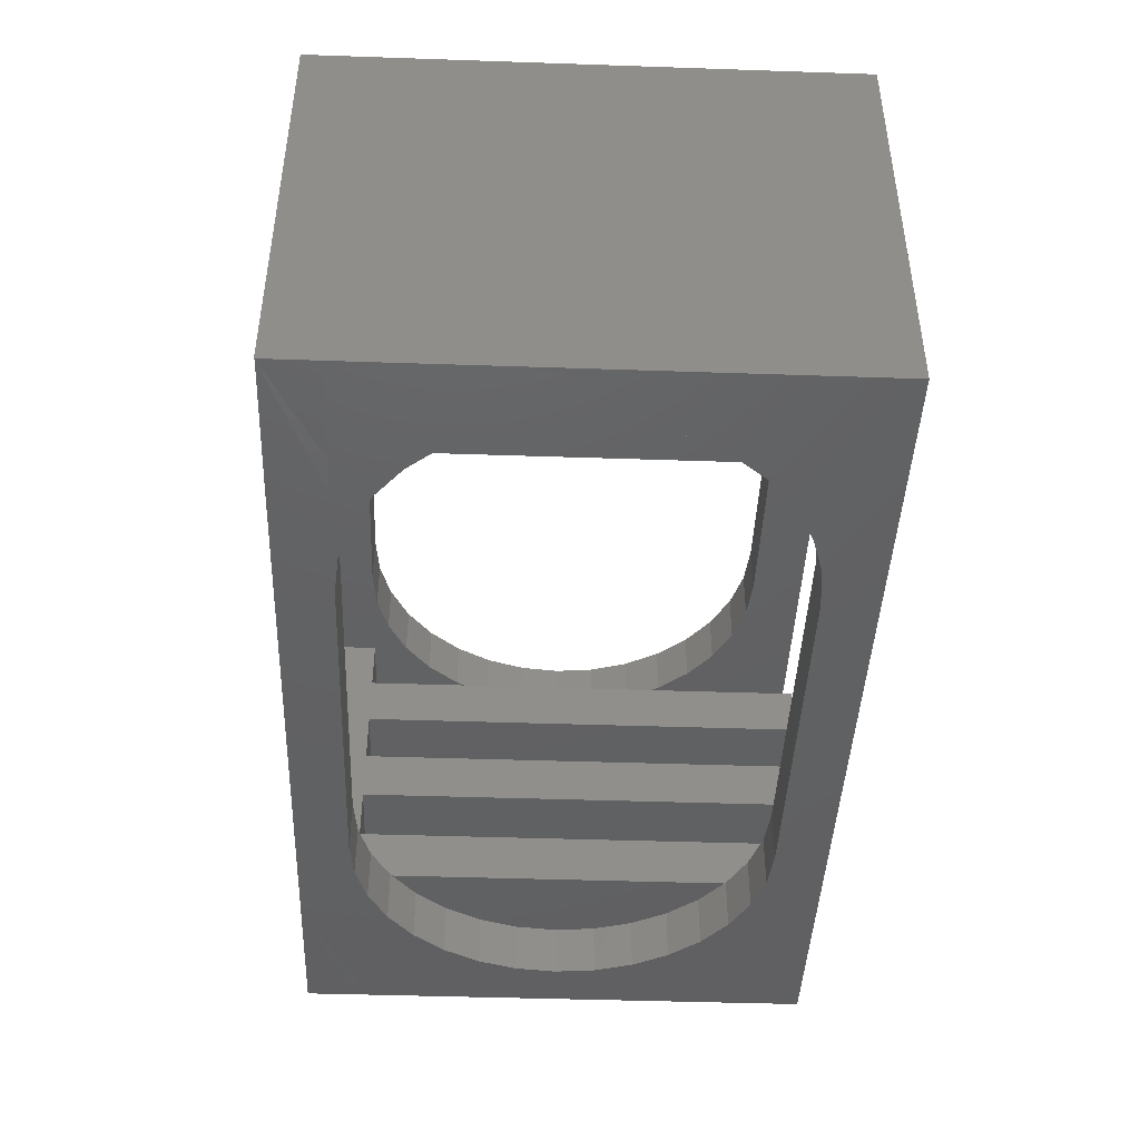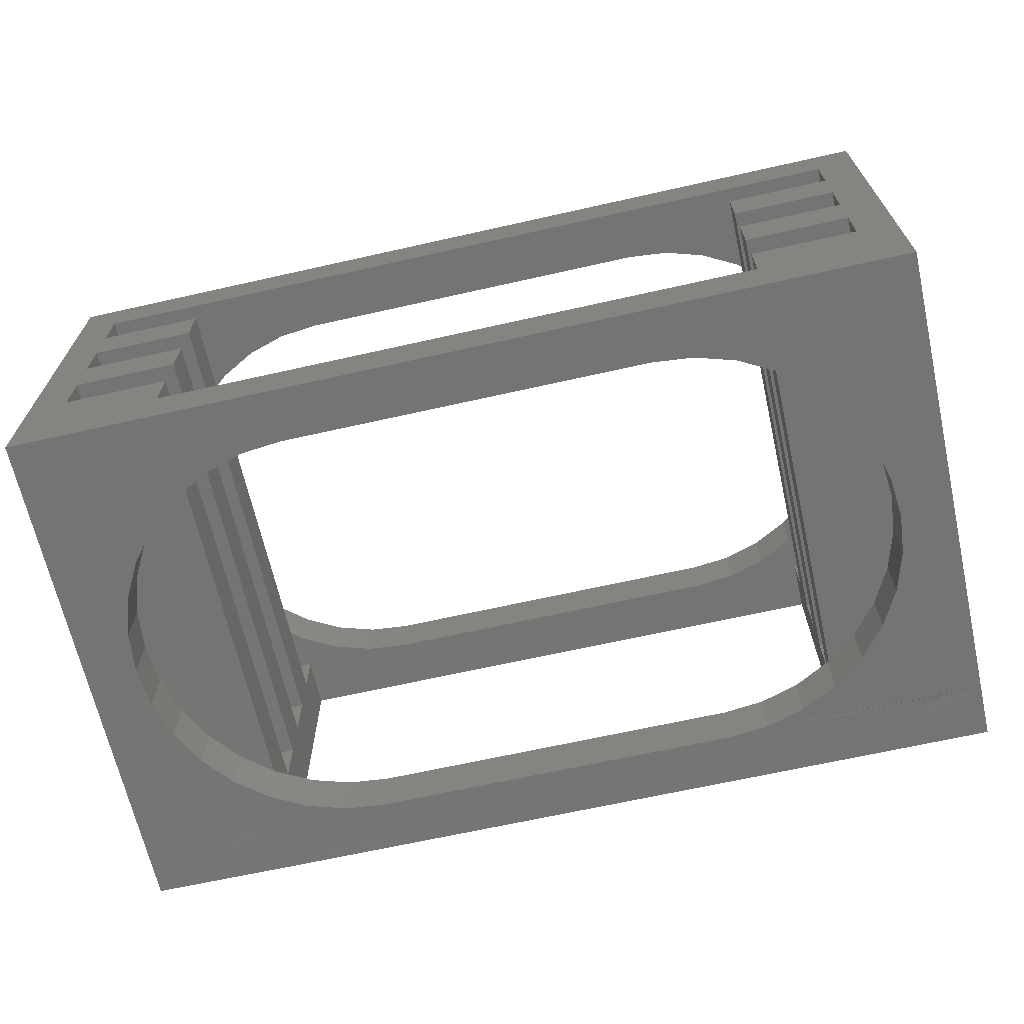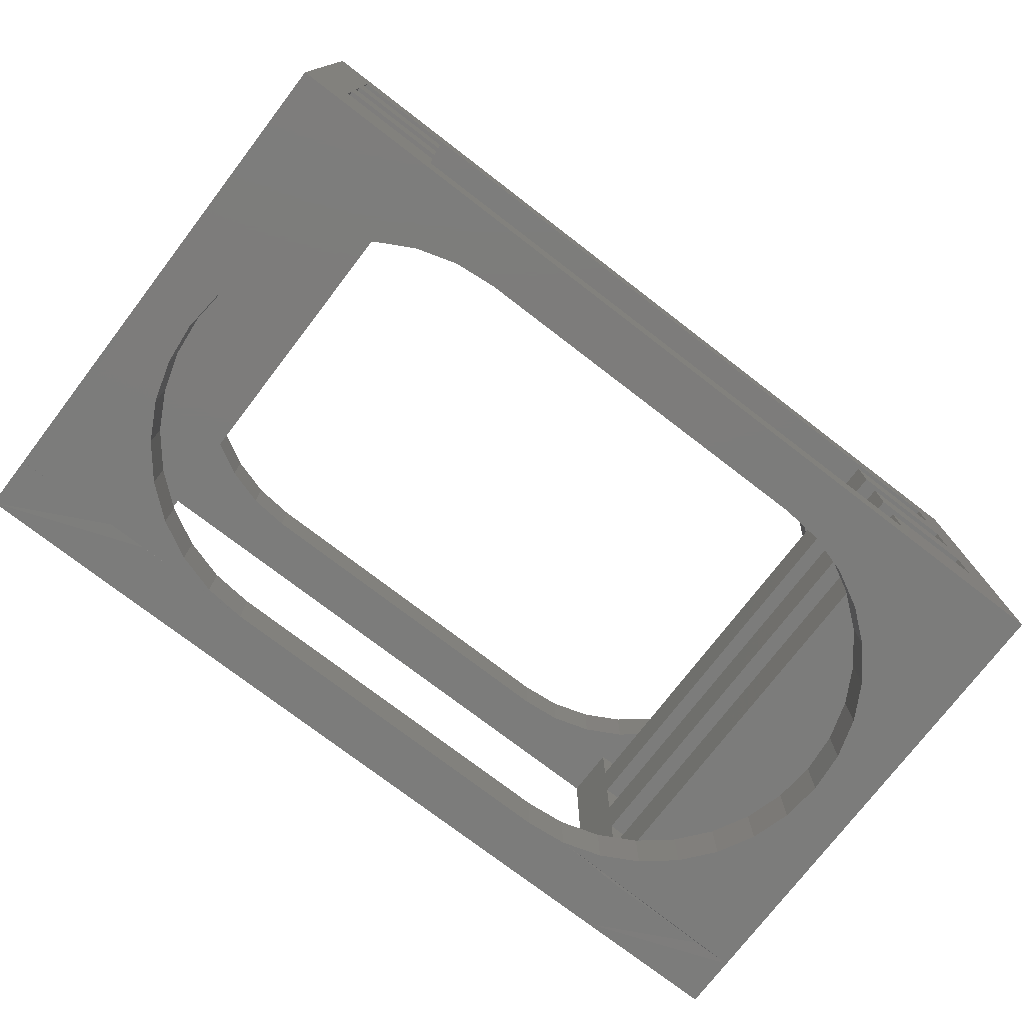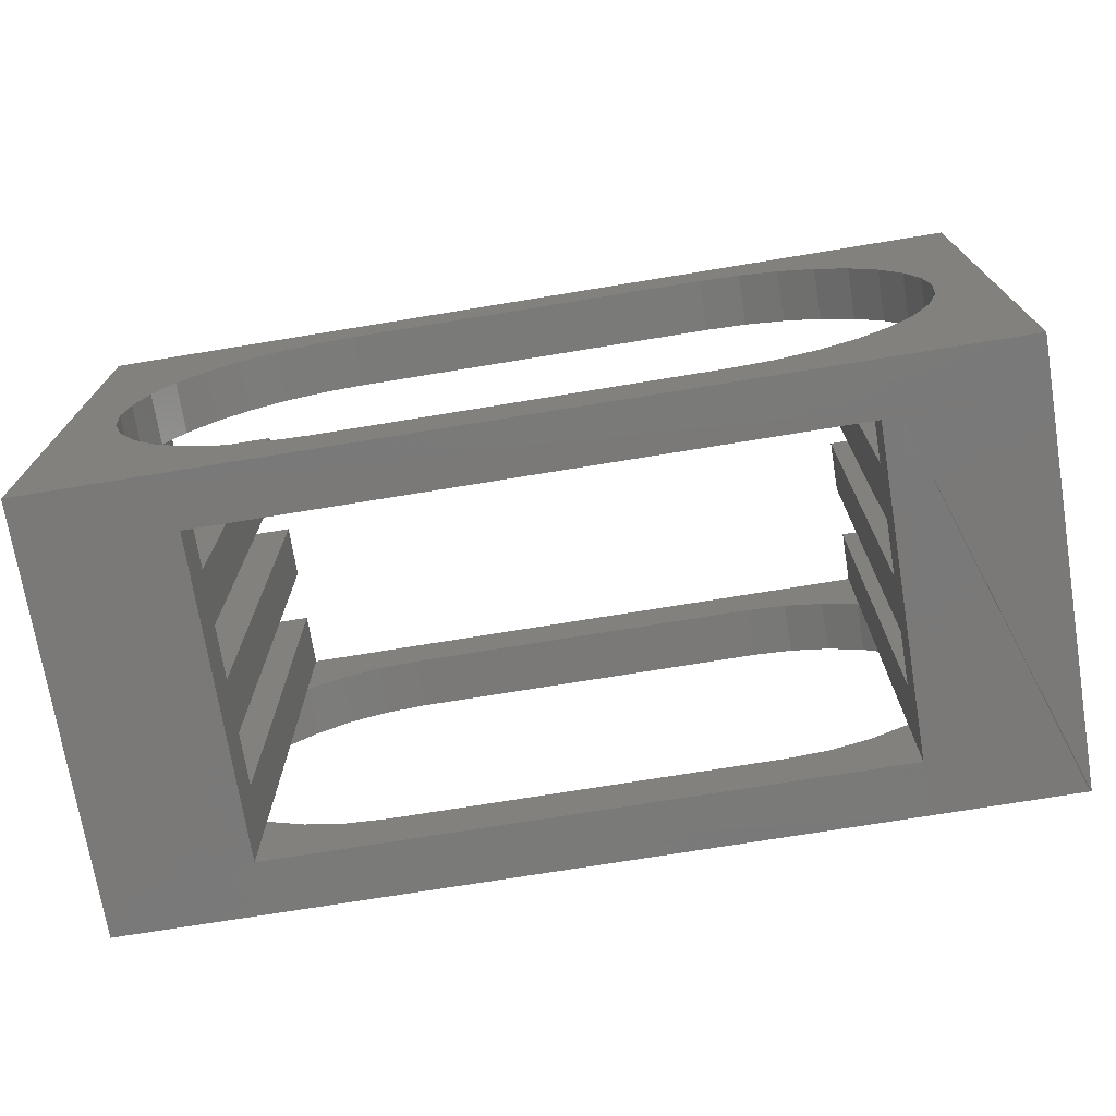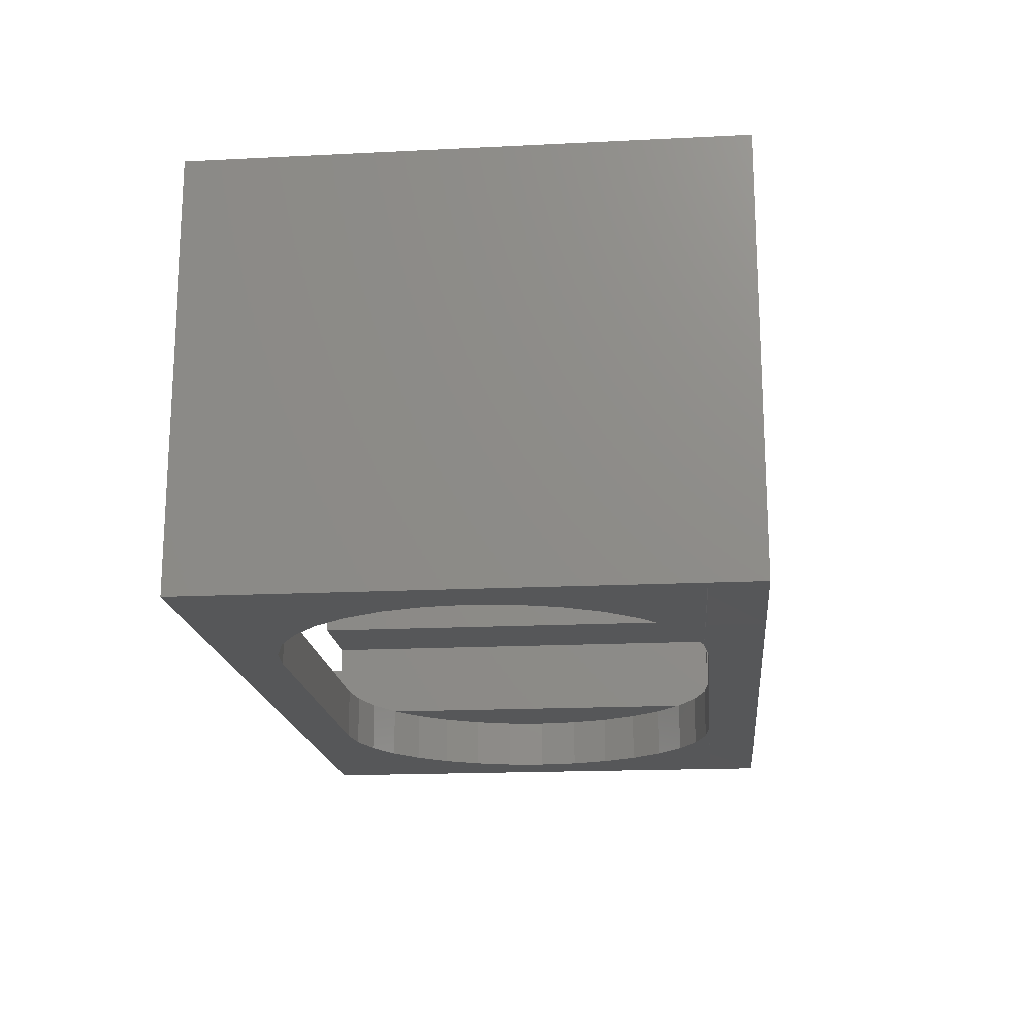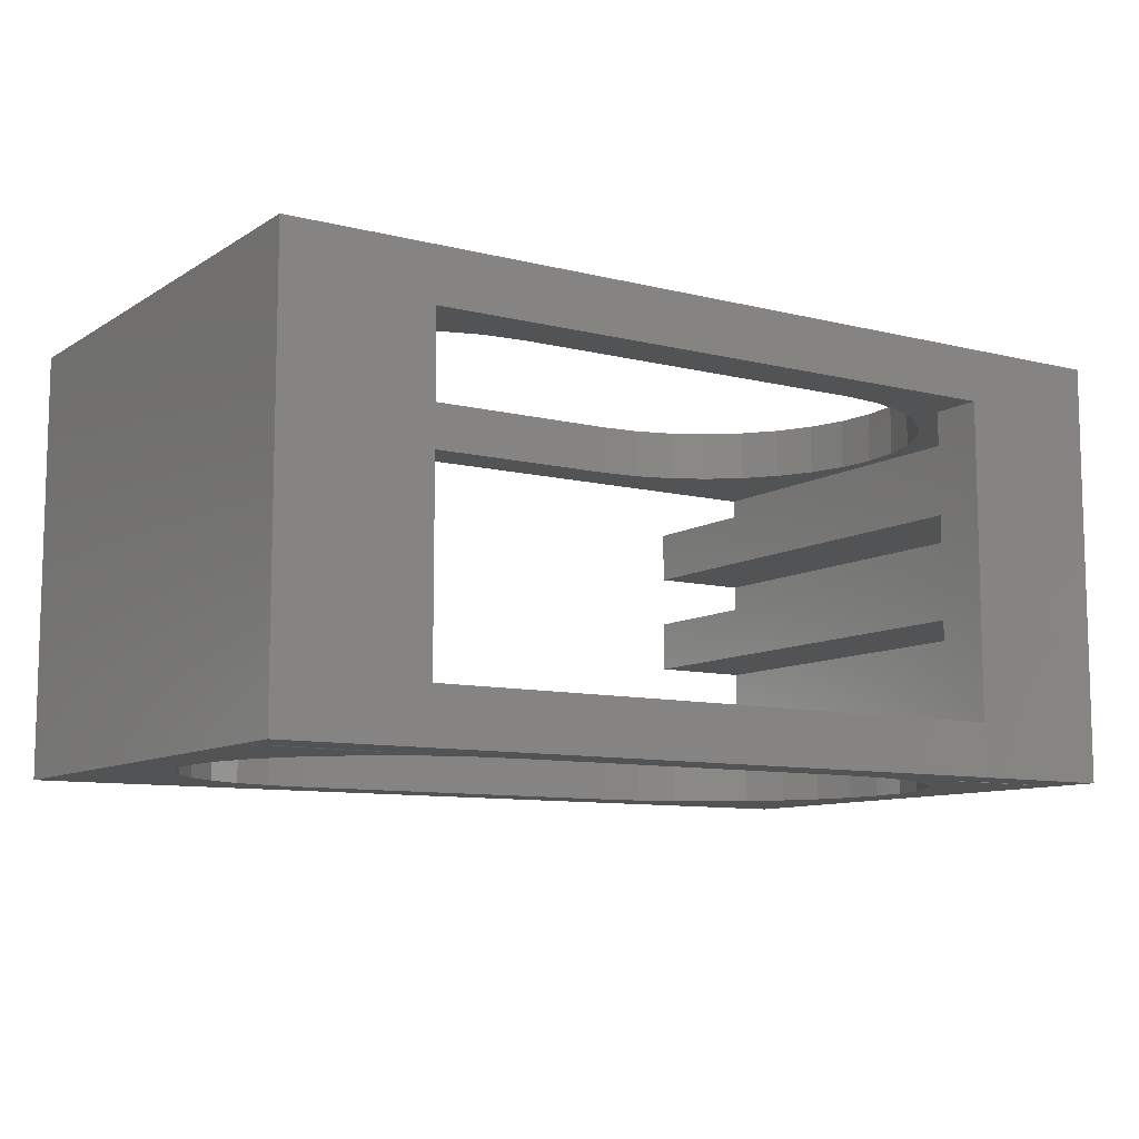
<metadata>
{"format":"stl","ext":"stl","renderer":"f3d","projection":"perspective","resolution":1024,"background":"white","views":[{"elev":-43.7,"azim":-92.3,"up":"+Y"},{"elev":-66.8,"azim":12.7,"up":"+Y"},{"elev":-75.6,"azim":-37.5,"up":"+Y"},{"elev":-72.6,"azim":-170.7,"up":"+Z"},{"elev":-17.6,"azim":95.6,"up":"+Y"},{"elev":-9.6,"azim":147.0,"up":"+Y"}]}
</metadata>
<code>
# stl→obj: 217 verts, 442 faces
v 57.03 -116.4 5.555
v 56.29 -118.4 6.939
v 57.03 -118.4 5.555
v 56.29 -116.4 6.939
v 79.24 -118.4 2.154
v 86.19 -118.4 2
v 82.18 -118.4 2
v 84.34 -102.4 5.555
v 83.34 -104.4 4.343
v 84.34 -104.4 5.555
v 83.34 -102.4 4.343
v 77.68 -118.4 2
v 63.68 -116.4 2
v 63.68 -118.4 2
v 77.68 -116.4 2
v 82.13 -102.4 3.348
v 82.13 -104.4 3.348
v 62.12 -116.4 17.85
v 60.62 -118.4 17.39
v 60.62 -116.4 17.39
v 62.12 -118.4 17.85
v 59.24 -118.4 3.348
v 58.03 -116.4 4.343
v 58.03 -118.4 4.343
v 59.18 -116.4 3.394
v 59.24 -116.4 3.348
v 79.24 -116.4 17.85
v 77.68 -118.4 18
v 77.68 -116.4 18
v 79.24 -118.4 17.85
v 58.51 -104.4 -1.368e-15
v 53.72 -118.4 0.01491
v 53.68 -118.4 -0.005641
v 53.68 -118.4 20
v 53.93 -118.4 1.997
v 53.68 -118.4 1.994
v 82.13 -102.4 16.65
v 80.74 -104.4 17.39
v 80.74 -102.4 17.39
v 82.13 -104.4 16.65
v 63.68 -116.4 18
v 63.68 -118.4 18
v 55.84 -102.4 8.439
v 55.68 -104.4 10
v 55.84 -104.4 8.439
v 55.68 -102.4 10
v 77.68 -104.4 2
v 63.68 -102.4 2
v 63.68 -104.4 2
v 77.68 -102.4 2
v 57.69 -118.4 1.994
v 60.62 -118.4 2.609
v 60.62 -116.4 2.609
v 80.74 -118.4 2.609
v 79.24 -116.4 2.154
v 80.74 -116.4 2.609
v 62.12 -116.4 2.154
v 62.12 -118.4 2.154
v 87.68 -118.4 2
v 55.84 -118.4 8.439
v 55.68 -118.4 10
v 55.84 -118.4 11.56
v 56.29 -118.4 13.06
v 57.03 -118.4 14.44
v 58.03 -118.4 15.66
v 59.24 -118.4 16.65
v 85.53 -118.4 8.439
v 87.68 -118.4 20
v 85.07 -118.4 6.939
v 84.34 -118.4 5.555
v 83.34 -118.4 4.343
v 82.13 -118.4 3.348
v 85.68 -118.4 10
v 85.53 -118.4 11.56
v 85.07 -118.4 13.06
v 84.34 -118.4 14.44
v 83.34 -118.4 15.66
v 82.13 -118.4 16.65
v 80.74 -118.4 17.39
v 55.68 -116.4 10
v 55.84 -116.4 11.56
v 59.14 -118.4 1.996
v 59.18 -118.4 1.994
v 82.18 -118.4 -0.001955
v 59.18 -118.4 -0.005641
v 82.13 -116.4 16.65
v 80.74 -116.4 17.39
v 53.68 -102.4 0
v 87.68 -102.4 0
v 62.12 -102.4 2.154
v 60.62 -102.4 2.609
v 59.24 -102.4 3.348
v 58.03 -102.4 4.343
v 57.03 -102.4 5.555
v 56.29 -102.4 6.939
v 53.68 -102.4 20
v 55.84 -102.4 11.56
v 56.29 -102.4 13.06
v 57.03 -102.4 14.44
v 58.03 -102.4 15.66
v 59.24 -102.4 16.65
v 60.62 -102.4 17.39
v 62.12 -102.4 17.85
v 63.68 -102.4 18
v 77.68 -102.4 18
v 85.53 -102.4 8.439
v 87.68 -102.4 20
v 85.07 -102.4 6.939
v 80.74 -102.4 2.609
v 79.24 -102.4 2.154
v 85.68 -102.4 10
v 85.53 -102.4 11.56
v 85.07 -102.4 13.06
v 84.34 -102.4 14.44
v 83.34 -102.4 15.66
v 79.24 -102.4 17.85
v 84.34 -116.4 5.555
v 83.34 -116.4 4.343
v 85.07 -116.4 6.939
v 83.34 -116.4 15.66
v 83.83 -116.4 15.06
v 84.34 -116.4 14.44
v 57.03 -116.4 14.44
v 58.03 -116.4 15.66
v 59.18 -116.4 16.61
v 59.24 -116.4 16.65
v 55.84 -116.4 8.439
v 85.07 -116.4 13.06
v 85.53 -116.4 11.56
v 85.68 -116.4 10
v 85.53 -116.4 8.439
v 86.18 -112.4 20
v 82.18 -110.4 20
v 82.18 -112.4 20
v 86.18 -110.4 20
v 86.18 -114.4 20
v 86.18 -108.4 20
v 86.18 -106.4 20
v 86.18 -104.4 20
v 55.18 -114.4 20
v 59.18 -116.4 20
v 82.18 -116.4 20
v 82.18 -114.4 20
v 55.18 -104.4 20
v 55.18 -108.4 20
v 55.18 -106.4 20
v 82.18 -106.4 20
v 82.18 -108.4 20
v 59.18 -114.4 20
v 55.18 -110.4 20
v 55.18 -112.4 20
v 59.18 -110.4 20
v 59.18 -112.4 20
v 59.18 -108.4 20
v 59.18 -106.4 20
v 56.29 -116.4 13.06
v 82.13 -116.4 3.348
v 82.18 -116.4 3.394
v 59.18 -104.4 1.994
v 82.18 -104.4 0.003878
v 59.18 -104.4 -1.369e-15
v 82.18 -104.4 2
v 79.24 -104.4 2.154
v 55.18 -104.4 1.994
v 57.03 -104.4 5.555
v 56.29 -104.4 6.939
v 58.03 -104.4 4.343
v 59.24 -104.4 3.348
v 60.62 -104.4 2.609
v 62.12 -104.4 2.154
v 55.84 -104.4 11.56
v 56.29 -104.4 13.06
v 57.03 -104.4 14.44
v 58.03 -104.4 15.66
v 59.24 -104.4 16.65
v 60.62 -104.4 17.39
v 62.12 -104.4 17.85
v 63.68 -104.4 18
v 77.68 -104.4 18
v 86.18 -104.4 2
v 85.68 -104.4 10
v 85.53 -104.4 8.439
v 85.07 -104.4 6.939
v 80.74 -104.4 2.609
v 85.53 -104.4 11.56
v 85.07 -104.4 13.06
v 84.34 -104.4 14.44
v 83.34 -104.4 15.66
v 79.24 -104.4 17.85
v 82.18 -116.4 16.61
v 53.68 -104.4 -0.0007051
v 82.18 -112.4 2
v 82.18 -108.4 2
v 82.18 -116.4 0.0008659
v 82.18 -114.4 2
v 82.18 -110.4 2
v 82.18 -106.4 2
v 87.68 -118.4 2.115e-15
v 59.18 -116.4 2.126e-15
v 83.65 -116.4 0.001011
v 85.7 -118.4 -0.0003927
v 59.18 -114.4 2
v 55.18 -114.4 1.994
v 55.18 -112.4 2.015
v 59.18 -112.4 1.998
v 55.18 -110.4 2
v 59.18 -110.4 1.997
v 55.18 -106.4 1.996
v 59.18 -106.4 1.995
v 59.18 -108.4 1.997
v 55.18 -108.4 1.998
v 59.18 -116.4 16.72
v 86.18 -114.4 2
v 86.18 -106.4 2
v 86.18 -112.4 2
v 86.18 -110.4 2
v 86.18 -108.4 2.015
f 1 2 3
f 2 1 4
f 5 6 7
f 8 9 10
f 9 8 11
f 12 13 14
f 13 12 15
f 9 16 17
f 16 9 11
f 18 19 20
f 19 18 21
f 22 23 24
f 23 22 25
f 25 22 26
f 27 28 29
f 28 27 30
f 31 32 33
f 34 35 36
f 36 32 33
f 37 38 39
f 38 37 40
f 41 21 18
f 21 41 42
f 43 44 45
f 44 43 46
f 47 48 49
f 48 47 50
f 36 51 32
f 51 36 35
f 52 26 22
f 26 52 53
f 54 55 5
f 55 54 56
f 14 57 58
f 57 14 13
f 5 59 6
f 35 52 58
f 52 35 22
f 22 35 24
f 24 35 3
f 3 35 2
f 2 35 60
f 60 35 34
f 60 34 61
f 61 34 62
f 62 34 63
f 63 34 64
f 64 34 65
f 65 34 66
f 66 34 19
f 19 34 21
f 21 34 42
f 42 34 28
f 59 67 68
f 67 59 69
f 69 59 70
f 70 59 71
f 71 59 72
f 72 59 54
f 54 59 5
f 68 67 73
f 68 73 74
f 68 74 75
f 68 75 76
f 68 76 77
f 68 77 78
f 68 78 79
f 68 79 30
f 68 30 28
f 68 28 34
f 80 62 61
f 62 80 81
f 82 83 32
f 14 12 83
f 32 84 85
f 84 32 7
f 7 32 83
f 7 83 12
f 7 12 5
f 86 79 87
f 79 86 78
f 88 48 89
f 48 88 90
f 90 88 91
f 91 88 92
f 92 88 93
f 93 88 94
f 94 88 95
f 95 88 43
f 43 88 96
f 89 48 50
f 43 96 46
f 46 96 97
f 97 96 98
f 98 96 99
f 99 96 100
f 100 96 101
f 101 96 102
f 102 96 103
f 103 96 104
f 104 96 105
f 89 106 107
f 106 89 108
f 108 89 8
f 8 89 11
f 11 89 16
f 16 89 109
f 109 89 110
f 110 89 50
f 107 106 111
f 107 111 112
f 107 112 113
f 107 113 114
f 107 114 115
f 107 115 37
f 107 37 39
f 107 39 116
f 107 116 105
f 107 105 96
f 117 71 70
f 71 117 118
f 119 70 69
f 70 119 117
f 5 15 12
f 15 5 55
f 120 76 77
f 76 120 121
f 122 76 121
f 23 3 24
f 3 23 1
f 82 32 51
f 123 65 64
f 65 123 124
f 125 65 124
f 65 125 66
f 66 125 126
f 4 60 2
f 60 4 127
f 122 75 76
f 75 122 128
f 129 73 74
f 73 129 130
f 130 67 73
f 67 130 131
f 132 133 134
f 133 132 135
f 135 132 136
f 135 136 137
f 137 136 138
f 138 136 139
f 34 140 96
f 140 34 141
f 141 34 68
f 141 68 142
f 142 68 143
f 143 68 136
f 96 144 107
f 144 96 140
f 144 140 145
f 144 145 146
f 107 144 139
f 107 139 136
f 107 136 68
f 137 147 148
f 147 137 138
f 149 140 141
f 140 150 145
f 150 140 151
f 150 151 152
f 152 151 153
f 154 146 145
f 146 154 155
f 87 30 27
f 30 87 79
f 20 66 126
f 66 20 19
f 58 53 52
f 53 58 57
f 81 63 62
f 63 81 156
f 72 56 54
f 56 72 157
f 156 64 63
f 64 156 123
f 128 74 75
f 74 128 129
f 127 61 60
f 61 127 80
f 29 42 41
f 42 29 28
f 71 157 72
f 157 71 158
f 158 71 118
f 159 160 161
f 160 159 162
f 162 159 47
f 162 47 163
f 164 165 159
f 165 164 166
f 166 164 45
f 45 164 44
f 44 164 144
f 159 165 167
f 159 167 168
f 159 168 169
f 159 169 170
f 159 170 49
f 159 49 47
f 44 144 171
f 171 144 172
f 172 144 173
f 173 144 174
f 174 144 175
f 175 144 176
f 176 144 177
f 177 144 178
f 178 144 179
f 180 181 139
f 181 180 182
f 182 180 183
f 183 180 10
f 10 180 162
f 10 162 9
f 9 162 17
f 17 162 184
f 184 162 163
f 139 181 185
f 139 185 186
f 139 186 187
f 139 187 188
f 139 188 40
f 139 40 38
f 139 38 189
f 139 189 179
f 139 179 144
f 190 78 86
f 78 190 77
f 77 190 120
f 131 69 67
f 69 131 119
f 111 182 181
f 182 111 106
f 89 31 191
f 103 176 102
f 176 103 177
f 46 171 44
f 171 46 97
f 143 190 142
f 133 192 134
f 147 193 148
f 194 195 160
f 195 194 158
f 195 158 190
f 195 190 143
f 160 195 192
f 160 192 196
f 196 192 133
f 160 196 193
f 160 193 197
f 197 193 147
f 160 197 162
f 105 178 104
f 178 105 179
f 39 189 116
f 189 39 38
f 89 59 198
f 59 89 68
f 68 89 107
f 89 160 161
f 102 175 101
f 175 102 176
f 93 165 167
f 165 93 94
f 94 166 165
f 166 94 95
f 168 93 167
f 93 168 92
f 194 85 199
f 85 194 84
f 84 194 200
f 84 200 201
f 201 200 198
f 85 32 31
f 89 194 160
f 194 89 200
f 200 89 198
f 99 174 173
f 174 99 100
f 59 84 6
f 101 174 100
f 174 101 175
f 184 110 163
f 110 184 109
f 108 10 183
f 10 108 8
f 98 173 172
f 173 98 99
f 112 181 185
f 181 112 111
f 59 201 84
f 201 59 198
f 6 84 7
f 113 185 186
f 185 113 112
f 89 191 88
f 104 177 103
f 177 104 178
f 169 92 168
f 92 169 91
f 116 179 105
f 179 116 189
f 114 186 187
f 186 114 113
f 170 91 169
f 91 170 90
f 163 50 47
f 50 163 110
f 49 90 170
f 90 49 48
f 95 45 166
f 45 95 43
f 115 187 188
f 187 115 114
f 106 183 182
f 183 106 108
f 34 33 36
f 33 34 191
f 191 34 96
f 191 96 88
f 97 172 171
f 172 97 98
f 31 33 191
f 17 109 184
f 109 17 16
f 115 40 37
f 40 115 188
f 140 202 203
f 202 140 149
f 125 23 25
f 23 125 1
f 1 125 4
f 4 125 127
f 127 125 80
f 80 125 81
f 81 125 156
f 156 125 123
f 123 125 124
f 204 140 203
f 140 204 151
f 153 204 205
f 204 153 151
f 206 152 207
f 152 206 150
f 205 204 203
f 205 203 202
f 164 146 208
f 146 164 144
f 208 159 164
f 159 208 209
f 206 210 211
f 210 206 207
f 206 145 150
f 145 206 211
f 208 155 209
f 155 208 146
f 154 211 210
f 211 154 145
f 212 125 25
f 199 202 25
f 202 199 161
f 25 202 212
f 212 202 141
f 141 202 149
f 202 161 205
f 205 161 207
f 205 207 153
f 207 161 210
f 210 161 209
f 210 209 154
f 209 161 159
f 155 154 209
f 152 153 207
f 199 57 194
f 57 199 53
f 53 199 26
f 26 199 25
f 194 57 13
f 194 13 15
f 194 157 158
f 157 194 56
f 56 194 55
f 55 194 15
f 212 126 125
f 126 212 20
f 20 212 141
f 20 141 18
f 18 141 41
f 41 141 29
f 86 142 190
f 142 86 87
f 142 87 27
f 142 27 29
f 142 29 141
f 143 213 195
f 213 143 136
f 118 190 158
f 190 118 117
f 190 117 119
f 190 119 131
f 190 131 130
f 190 130 129
f 190 129 128
f 190 128 122
f 190 122 121
f 190 121 120
f 197 180 162
f 180 197 214
f 213 192 195
f 192 213 215
f 132 213 136
f 213 132 215
f 132 192 215
f 192 132 134
f 196 135 216
f 135 196 133
f 35 82 51
f 82 14 83
f 14 82 35
f 14 35 58
f 89 161 31
f 161 85 31
f 85 161 199
f 139 214 138
f 214 139 180
f 137 216 135
f 216 137 217
f 196 217 193
f 217 196 216
f 147 214 197
f 214 147 138
f 217 148 193
f 148 217 137

</code>
